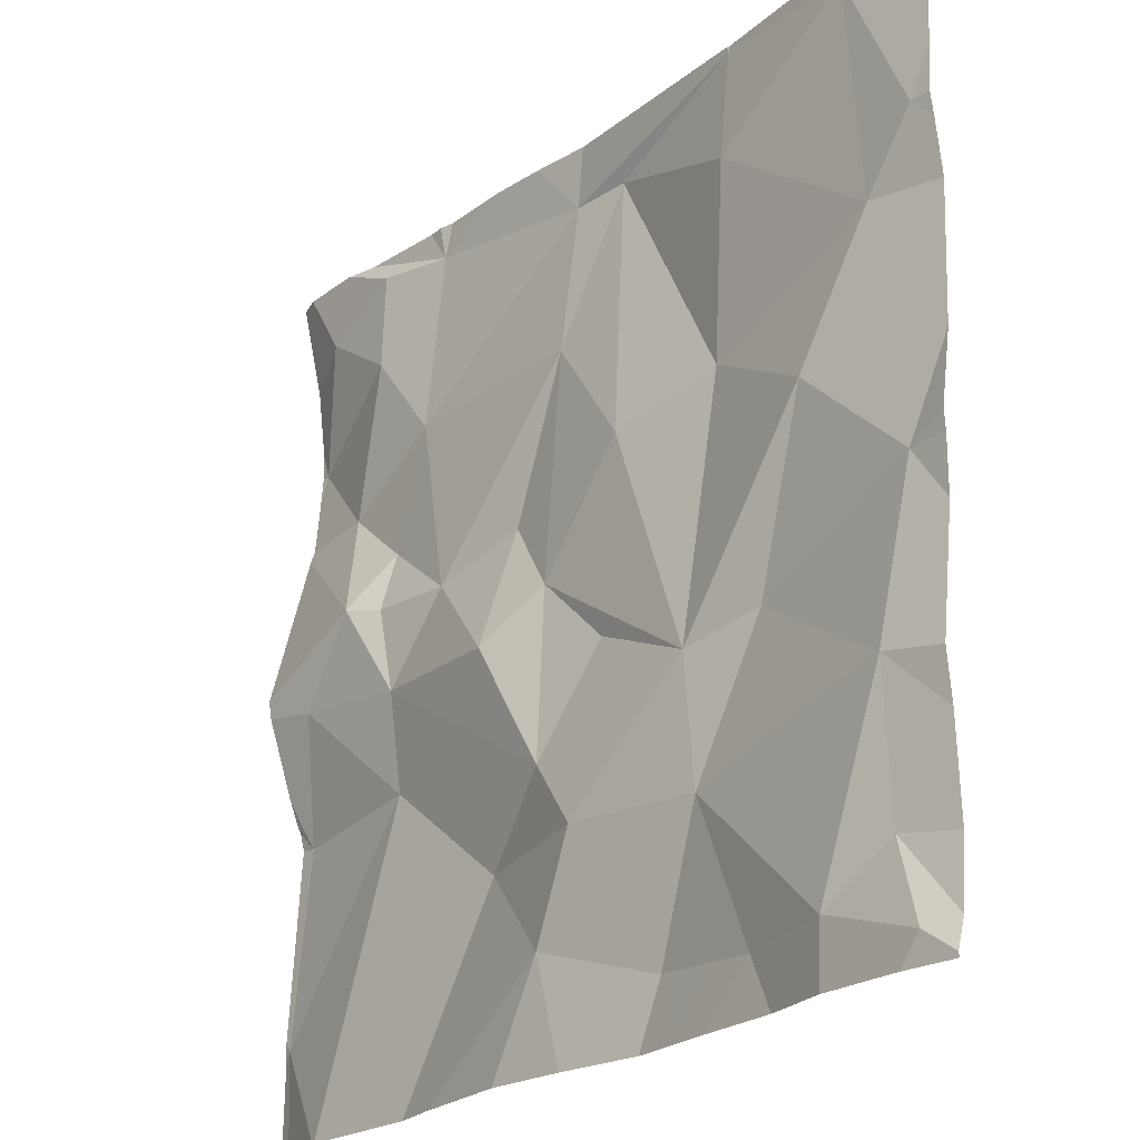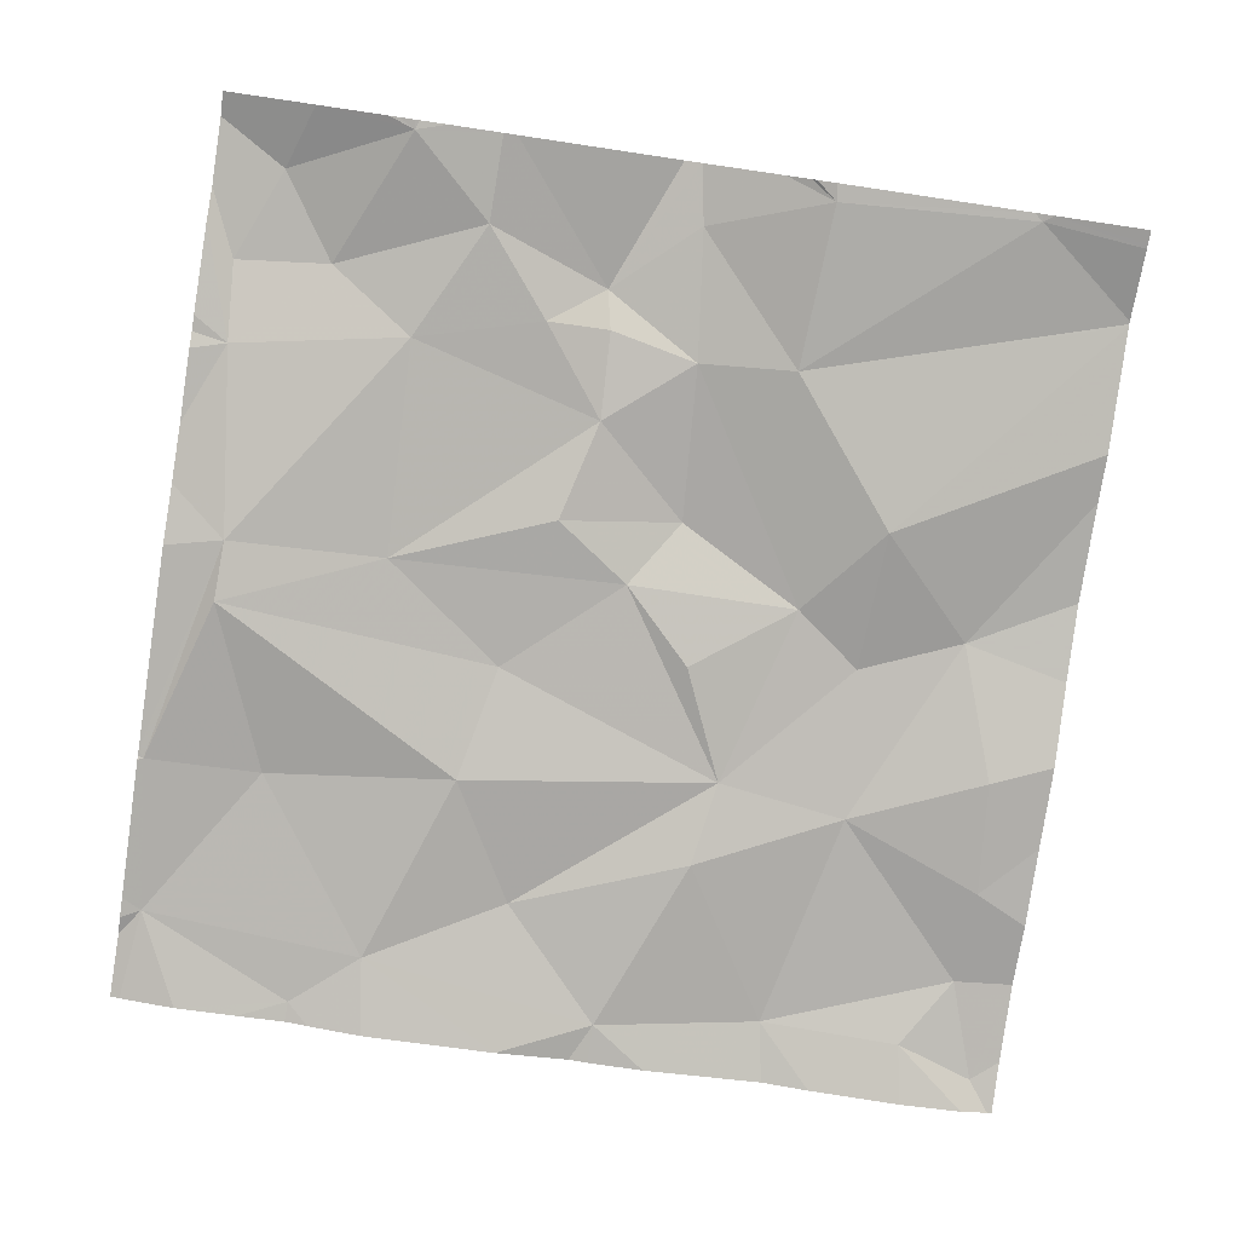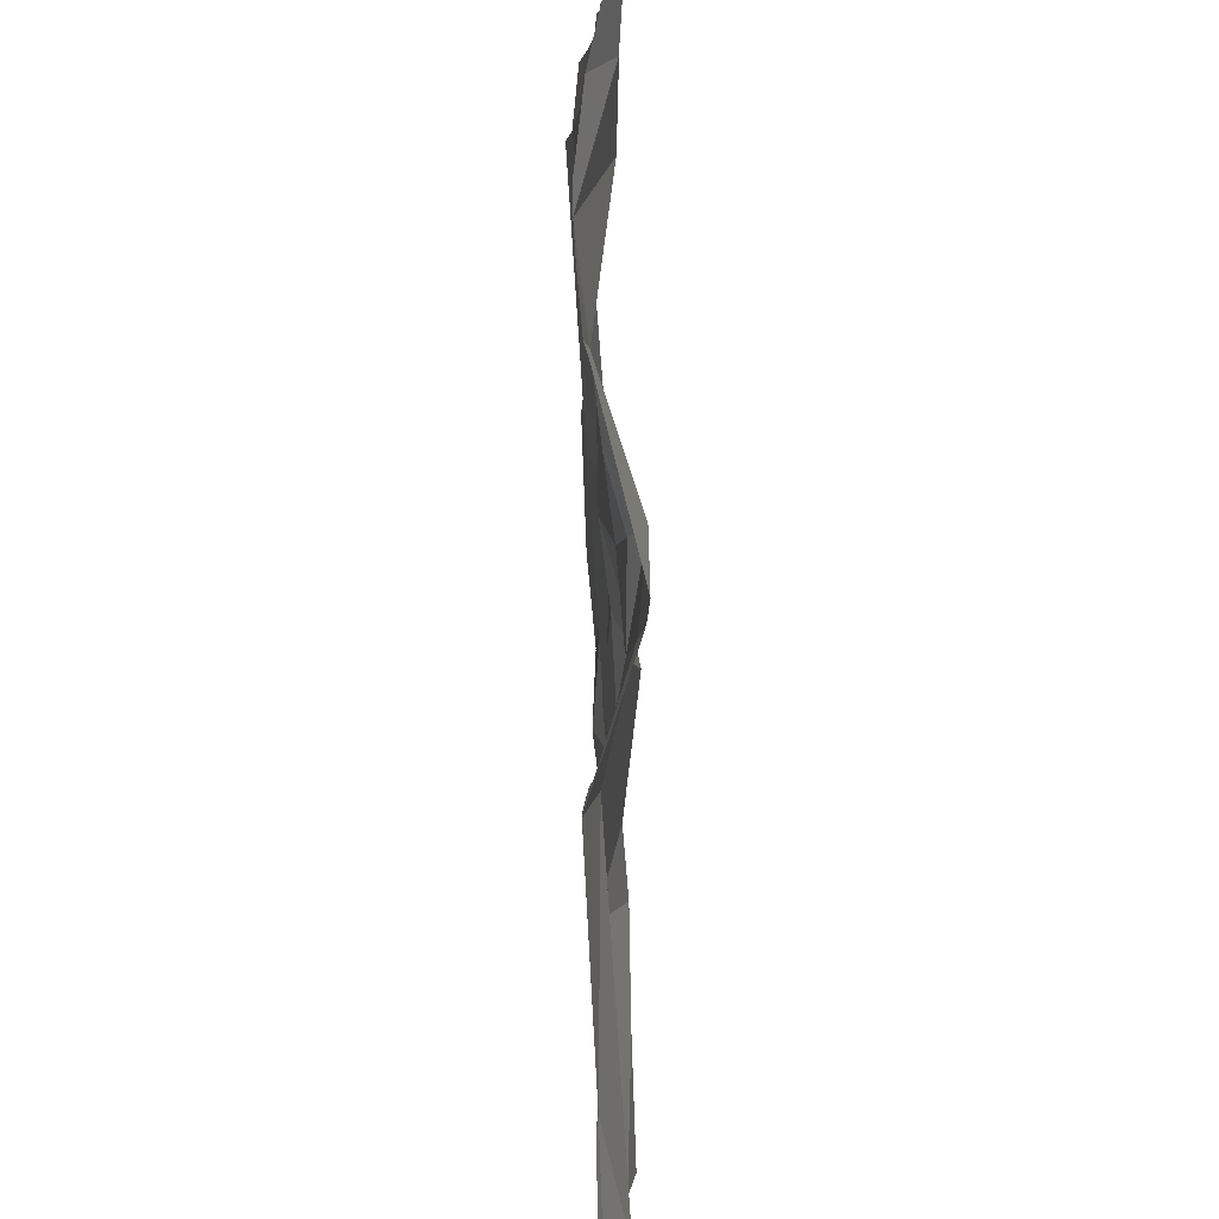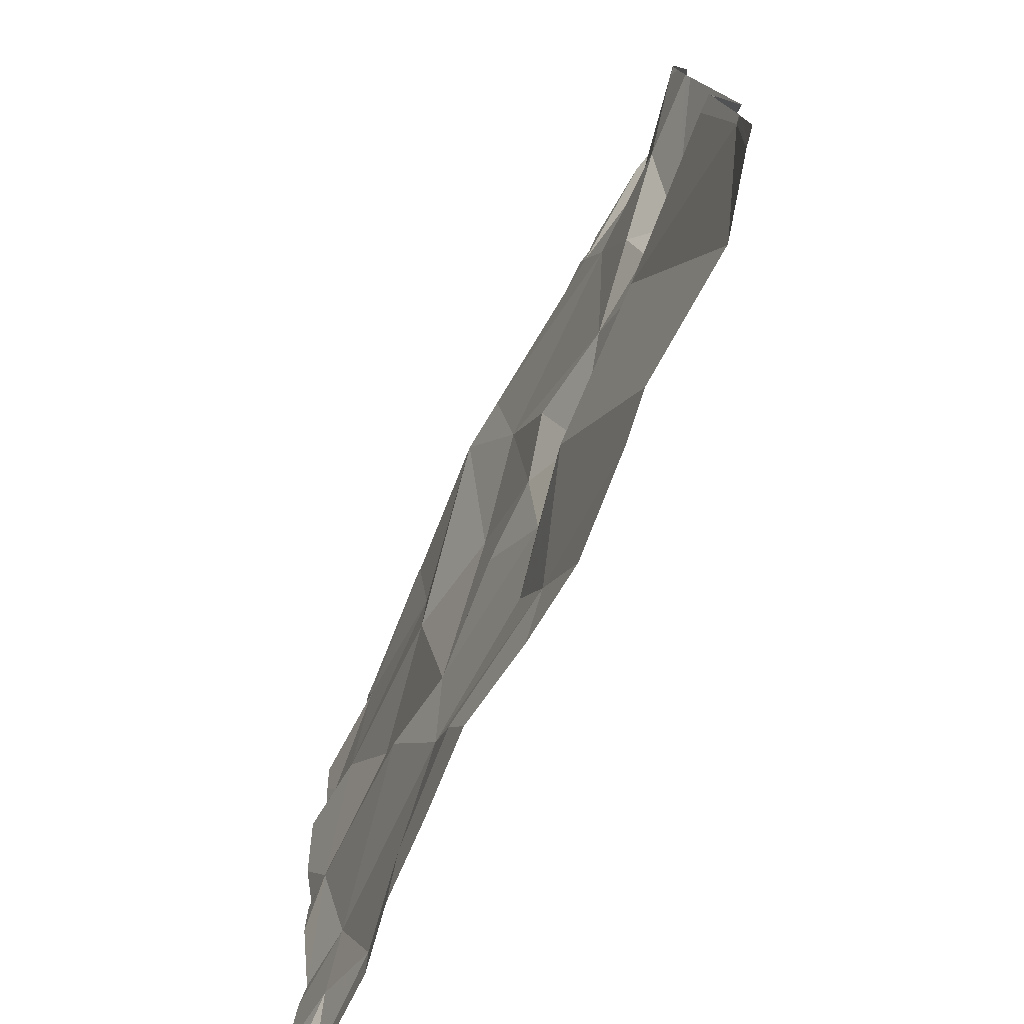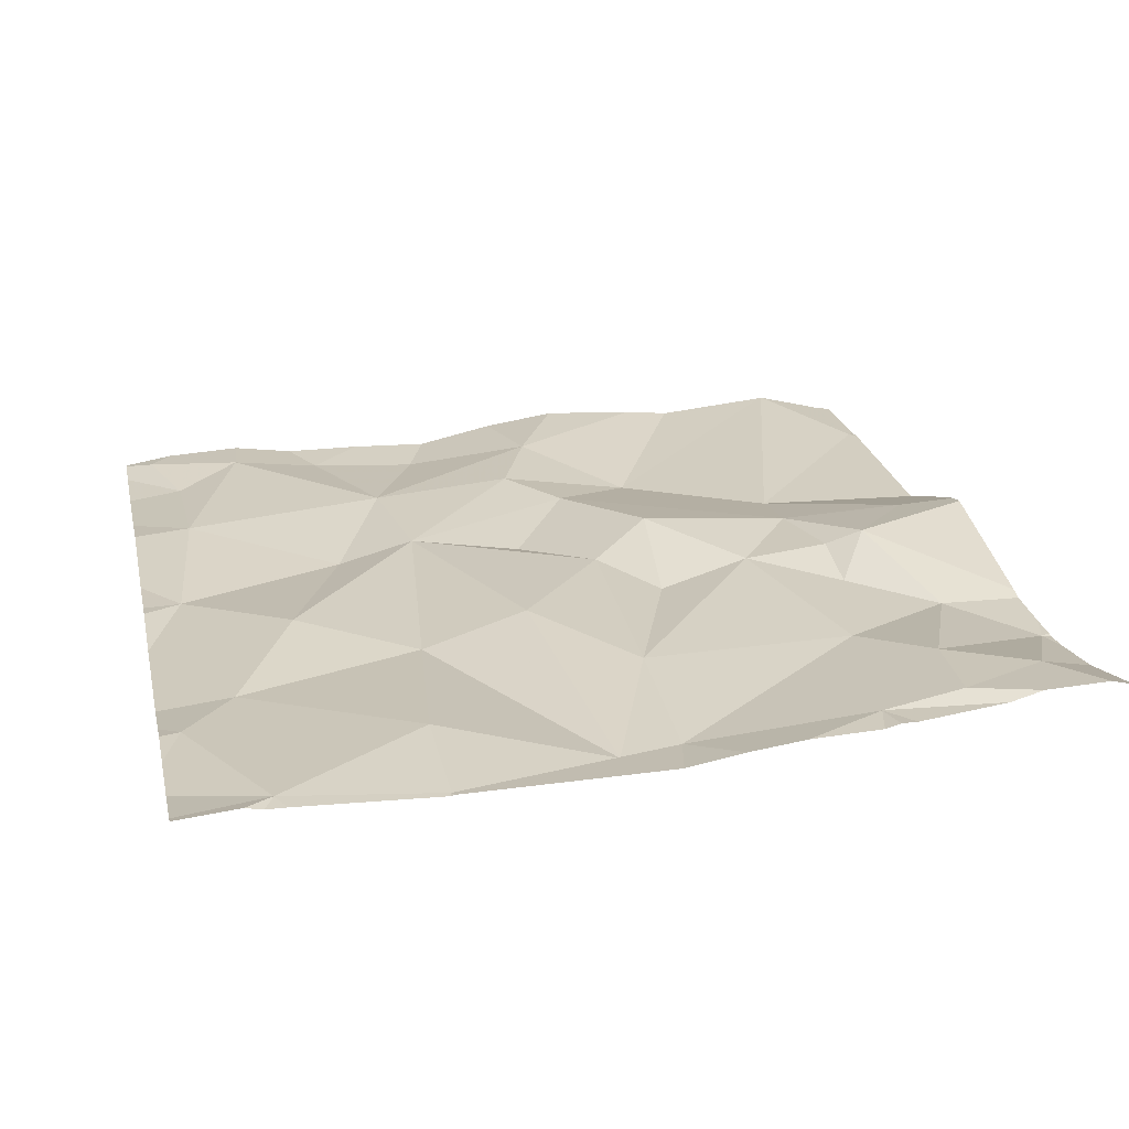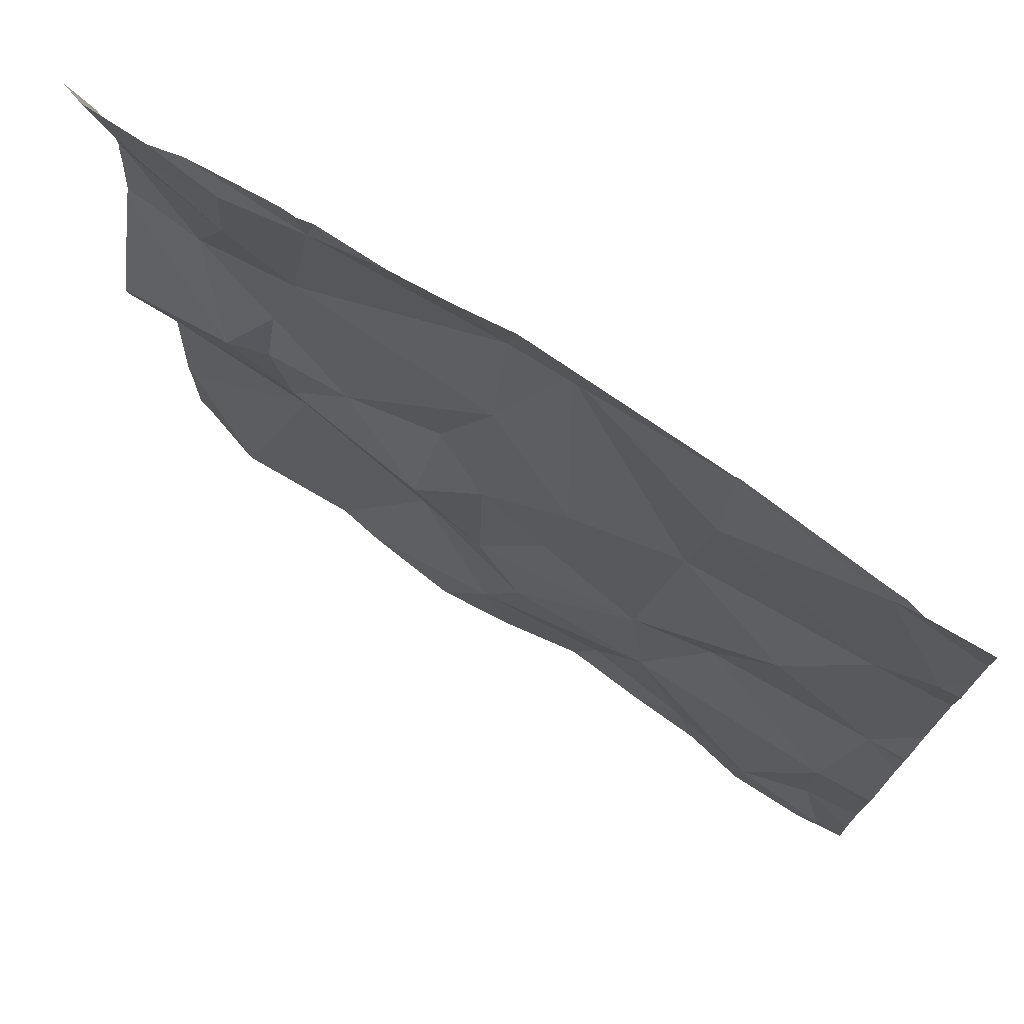
<metadata>
{"format":"obj","ext":"obj","renderer":"f3d","projection":"perspective","resolution":1024,"background":"white","views":[{"elev":-23.3,"azim":53.5,"up":"+Y"},{"elev":-79.8,"azim":-98.4,"up":"+Z"},{"elev":-0.6,"azim":-88.6,"up":"+Y"},{"elev":-77.0,"azim":-113.9,"up":"+Y"},{"elev":21.8,"azim":167.6,"up":"+Z"},{"elev":74.8,"azim":35.6,"up":"+Y"}]}
</metadata>
<code>
v -142.5 201.5 483.5
v -142.4 201.5 483.5
v -142.5 201.6 483.5
v -141.6 202 483.5
v -141.6 202.3 483.5
v -141.6 202.3 483.5
v -141.8 201.6 483.5
v -141.9 201.6 483.5
v -141.9 201.7 483.5
v -142.3 201.9 483.5
v -142.2 201.7 483.5
v -142.3 202.5 483.5
v -142.1 201.8 483.5
v -142 201.7 483.5
v -142.3 202.5 483.5
v -142.4 202.5 483.5
v -141.9 202.5 483.5
v -141.6 201.8 483.5
v -142.4 201.5 483.5
v -141.6 201.6 483.5
v -141.7 201.6 483.5
v -141.6 201.6 483.5
v -141.8 202.5 483.5
v -142.1 201.6 483.5
v -142.4 202.5 483.5
v -142.5 201.9 483.5
v -141.9 201.9 483.5
v -141.7 202.1 483.5
v -141.9 202.2 483.5
v -141.7 202.2 483.5
v -141.8 201.9 483.5
v -142.1 202.3 483.5
v -142 202.1 483.5
v -142.1 202 483.5
v -142.1 201.5 483.5
v -142.1 201.5 483.5
v -141.7 202.5 483.5
v -142.4 202.4 483.5
v -142.3 202.4 483.5
v -142.3 202.3 483.5
v -142 202.4 483.5
v -142 201.9 483.5
v -142.4 201.5 483.5
v -141.6 202.3 483.5
v -142 201.5 483.5
v -142.1 202.4 483.5
v -141.8 202.5 483.5
v -141.8 202.4 483.5
v -141.6 201.7 483.5
v -142.4 202.2 483.5
v -142.4 202.1 483.5
v -141.8 201.5 483.5
v -142.5 202 483.5
v -142.4 202.5 483.5
v -141.6 202.5 483.5
v -142.5 202.5 483.5
v -141.6 202.4 483.5
v -142.5 202.4 483.5
v -141.6 201.5 483.5
v -142.2 202 483.5
v -142.3 202 483.5
v -142.3 202.1 483.5
v -141.6 201.6 483.5
v -141.7 201.5 483.5
v -141.6 201.8 483.5
v -142.4 202.1 483.5
v -142.4 202.1 483.5
v -142.5 202.3 483.5
v -141.6 201.6 483.5
v -142.2 202.1 483.5
v -141.6 202 483.5
v -142.5 201.6 483.5
v -142.5 201.7 483.5
v -142.5 201.6 483.5
v -141.8 202.5 483.5
v -142.5 202.2 483.5
v -142.5 202.2 483.5
v -142.5 202.4 483.5
v -142.5 201.9 483.5
v -142.5 201.9 483.5
v -142.5 202 483.5
v -142.5 202 483.5
v -142.5 201.9 483.5
v -142.5 201.9 483.5
v -142.5 202.3 483.5
v -142.5 202.3 483.5
v -142.5 202.3 483.5
v -142.5 202.3 483.5
v -142.5 202.3 483.5
v -141.6 202 483.5
v -141.6 201.9 483.5
v -141.6 202.1 483.5
v -141.6 202.3 483.5
v -141.6 202.2 483.5
v -141.6 201.5 483.5
v -142.2 201.5 483.5
v -142.3 201.5 483.5
v -141.9 201.5 483.5
v -142.5 201.5 483.5
v -142.5 201.5 483.5
v -141.6 201.5 483.5
v -141.6 201.5 483.5
v -142.3 202.5 483.5
v -142.2 202.5 483.5
v -141.7 202.5 483.5
v -141.7 202.5 483.5
v -141.6 202.5 483.5
v -142.1 202.5 483.5
v -142.1 202.5 483.5
v -141.6 202.5 483.5
v -142.5 202.5 483.5
v -142.5 202.5 483.5
v -141.6 202.5 483.5
f 97 11 43
f 8 7 9
f 43 10 19
f 13 11 14
f 21 20 18
f 20 22 59
f 105 37 106
f 24 14 11
f 24 8 9
f 49 20 69
f 8 24 35
f 64 7 52
f 104 39 46
f 22 21 64
f 26 3 10
f 18 9 21
f 19 3 2
f 9 27 14
f 14 24 9
f 9 7 21
f 1 74 99
f 96 24 11
f 96 11 97
f 103 39 104
f 7 8 45
f 21 22 20
f 56 58 16
f 29 28 30
f 31 27 9
f 33 32 34
f 39 38 40
f 33 29 41
f 27 42 13
f 95 22 64
f 46 40 32
f 28 29 27
f 29 30 48
f 51 50 76
f 10 53 26
f 16 39 25
f 32 33 41
f 34 42 27
f 61 60 62
f 73 26 79
f 11 13 10
f 13 42 34
f 80 53 81
f 51 66 67
f 61 66 51
f 67 50 51
f 62 40 67
f 58 54 16
f 92 71 90
f 91 71 65
f 60 13 34
f 50 40 38
f 58 38 54
f 52 7 98
f 38 58 68
f 68 50 38
f 13 60 61
f 10 13 61
f 13 14 27
f 32 70 34
f 62 67 66
f 15 39 12
f 41 46 32
f 48 41 29
f 31 71 28
f 30 44 37
f 64 21 7
f 71 18 65
f 40 62 32
f 23 37 105
f 9 18 31
f 18 71 31
f 27 31 28
f 29 33 27
f 62 70 32
f 27 33 34
f 39 40 46
f 12 39 103
f 46 41 47
f 41 48 47
f 57 44 93
f 34 70 60
f 28 71 30
f 30 71 92
f 45 8 35
f 46 47 17
f 48 30 37
f 6 30 94
f 61 62 66
f 51 53 61
f 10 61 53
f 68 58 78
f 76 68 88
f 50 67 40
f 104 46 108
f 39 54 38
f 90 71 4
f 47 48 37
f 4 71 91
f 81 51 82
f 36 24 96
f 6 44 30
f 62 60 70
f 107 55 110
f 72 3 73
f 25 39 15
f 73 3 26
f 5 44 6
f 74 3 72
f 35 24 36
f 76 50 68
f 77 51 76
f 55 37 57
f 78 58 56
f 57 37 44
f 1 3 74
f 79 26 83
f 80 26 53
f 69 20 63
f 16 54 39
f 81 53 51
f 82 51 77
f 2 3 1
f 83 26 84
f 63 20 59
f 59 22 95
f 84 26 80
f 85 68 86
f 19 10 3
f 49 18 20
f 86 68 87
f 23 47 37
f 87 68 78
f 88 68 89
f 65 18 49
f 89 68 85
f 93 44 5
f 94 30 92
f 43 11 10
f 98 7 45
f 75 47 23
f 99 74 100
f 101 59 102
f 17 47 75
f 102 59 95
f 106 37 107
f 107 37 55
f 108 46 109
f 109 46 17
f 110 55 113
f 111 78 56
f 112 78 111

</code>
